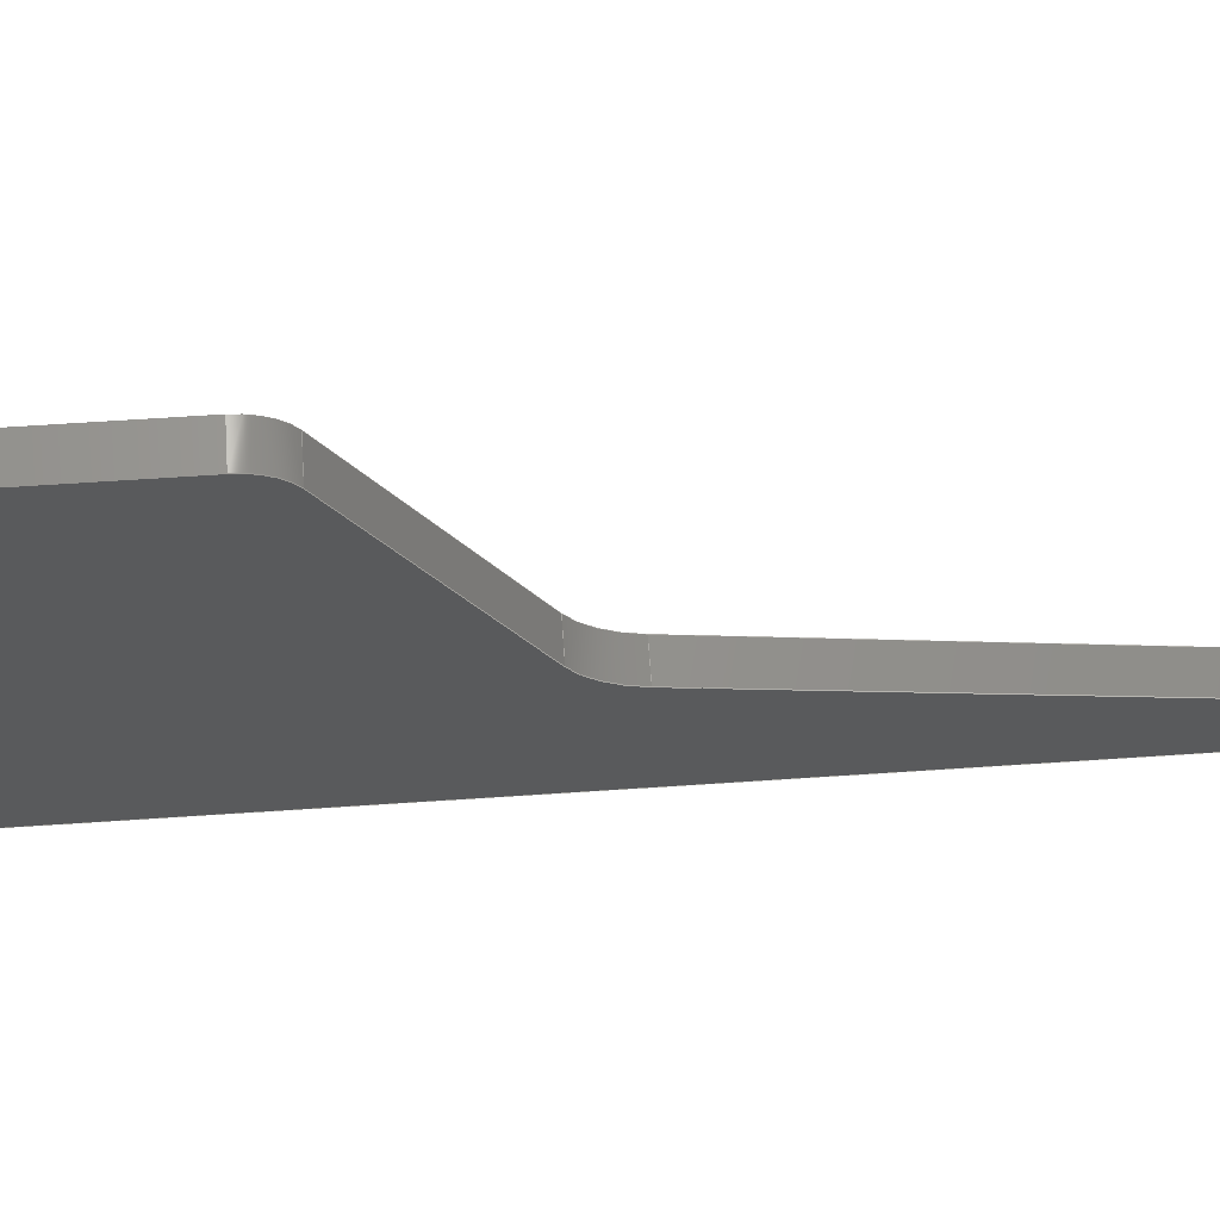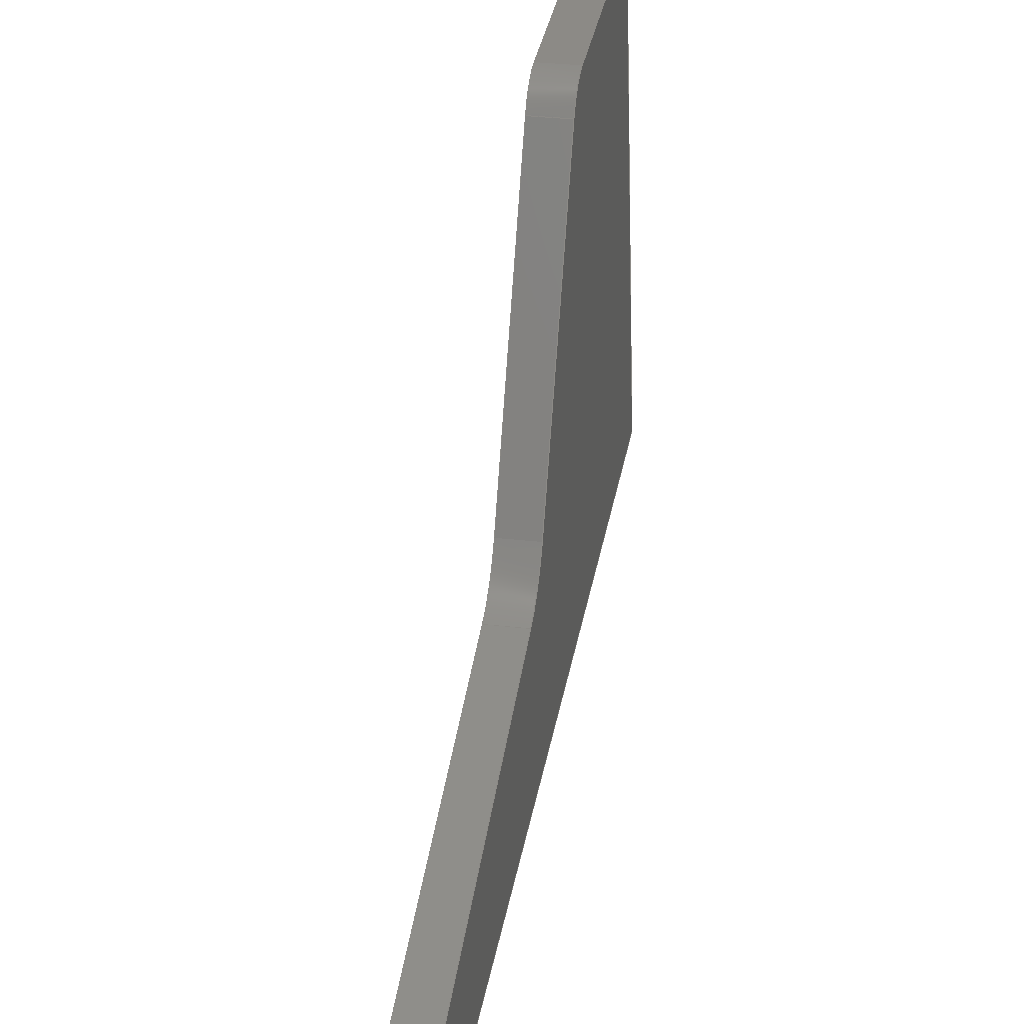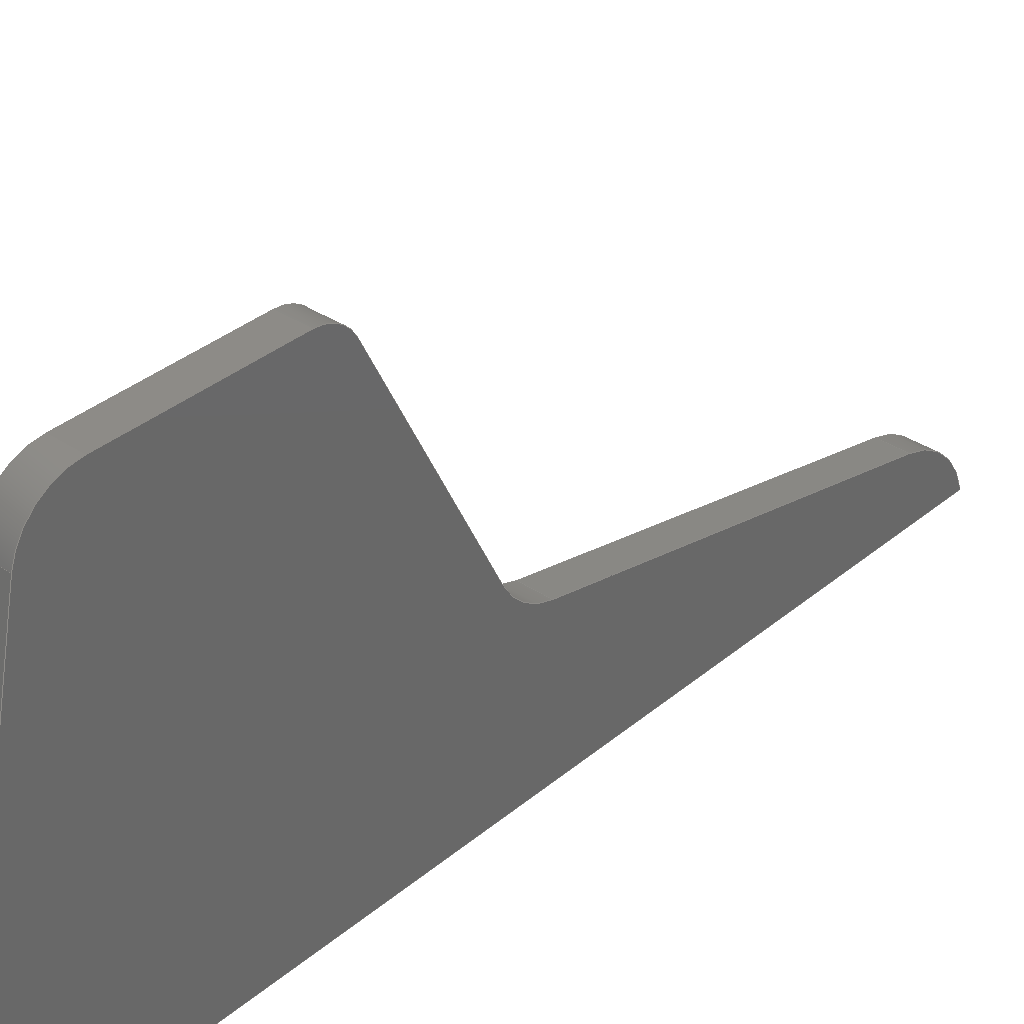
<metadata>
{"format":"step","ext":"step","renderer":"f3d","projection":"perspective","resolution":1024,"background":"white","views":[{"elev":66.5,"azim":86.2,"up":"+Z"},{"elev":32.0,"azim":-170.7,"up":"+Z"},{"elev":34.8,"azim":41.9,"up":"+Z"}]}
</metadata>
<code>
ISO-10303-21;
DATA;
#1=MECHANICAL_DESIGN_GEOMETRIC_PRESENTATION_REPRESENTATION('',(#4),#347);
#2=SHAPE_REPRESENTATION_RELATIONSHIP('SRR','None',#354,#3);
#3=ADVANCED_BREP_SHAPE_REPRESENTATION('',(#5),#346);
#4=STYLED_ITEM('',(#363),#5);
#5=MANIFOLD_SOLID_BREP('Body1',#195);
#6=CYLINDRICAL_SURFACE('',#215,0.2942);
#7=CYLINDRICAL_SURFACE('',#218,0.2);
#8=CYLINDRICAL_SURFACE('',#221,0.35);
#9=CYLINDRICAL_SURFACE('',#224,0.485);
#10=FACE_OUTER_BOUND('',#21,.T.);
#11=FACE_OUTER_BOUND('',#22,.T.);
#12=FACE_OUTER_BOUND('',#23,.T.);
#13=FACE_OUTER_BOUND('',#24,.T.);
#14=FACE_OUTER_BOUND('',#25,.T.);
#15=FACE_OUTER_BOUND('',#26,.T.);
#16=FACE_OUTER_BOUND('',#27,.T.);
#17=FACE_OUTER_BOUND('',#28,.T.);
#18=FACE_OUTER_BOUND('',#29,.T.);
#19=FACE_OUTER_BOUND('',#30,.T.);
#20=FACE_OUTER_BOUND('',#31,.T.);
#21=EDGE_LOOP('',(#123,#124,#125,#126,#127,#128,#129,#130,#131));
#22=EDGE_LOOP('',(#132,#133,#134,#135));
#23=EDGE_LOOP('',(#136,#137,#138,#139));
#24=EDGE_LOOP('',(#140,#141,#142,#143));
#25=EDGE_LOOP('',(#144,#145,#146,#147));
#26=EDGE_LOOP('',(#148,#149,#150,#151));
#27=EDGE_LOOP('',(#152,#153,#154,#155));
#28=EDGE_LOOP('',(#156,#157,#158,#159));
#29=EDGE_LOOP('',(#160,#161,#162,#163));
#30=EDGE_LOOP('',(#164,#165,#166,#167));
#31=EDGE_LOOP('',(#168,#169,#170,#171,#172,#173,#174,#175,#176));
#32=CIRCLE('',#210,0.2942);
#33=CIRCLE('',#211,0.2);
#34=CIRCLE('',#212,0.35);
#35=CIRCLE('',#213,0.485);
#36=CIRCLE('',#216,0.2942);
#37=CIRCLE('',#219,0.2);
#38=CIRCLE('',#222,0.35);
#39=CIRCLE('',#225,0.485);
#40=LINE('',#291,#59);
#41=LINE('',#293,#60);
#42=LINE('',#297,#61);
#43=LINE('',#301,#62);
#44=LINE('',#305,#63);
#45=LINE('',#309,#64);
#46=LINE('',#311,#65);
#47=LINE('',#312,#66);
#48=LINE('',#316,#67);
#49=LINE('',#319,#68);
#50=LINE('',#320,#69);
#51=LINE('',#324,#70);
#52=LINE('',#327,#71);
#53=LINE('',#328,#72);
#54=LINE('',#332,#73);
#55=LINE('',#335,#74);
#56=LINE('',#336,#75);
#57=LINE('',#340,#76);
#58=LINE('',#342,#77);
#59=VECTOR('',#232,1);
#60=VECTOR('',#233,1);
#61=VECTOR('',#236,1);
#62=VECTOR('',#239,1);
#63=VECTOR('',#242,1);
#64=VECTOR('',#247,1);
#65=VECTOR('',#248,1);
#66=VECTOR('',#249,1);
#67=VECTOR('',#254,1);
#68=VECTOR('',#257,1);
#69=VECTOR('',#258,1);
#70=VECTOR('',#263,1);
#71=VECTOR('',#266,1);
#72=VECTOR('',#267,1);
#73=VECTOR('',#272,1);
#74=VECTOR('',#275,1);
#75=VECTOR('',#276,1);
#76=VECTOR('',#281,1);
#77=VECTOR('',#284,1);
#78=VERTEX_POINT('',#289);
#79=VERTEX_POINT('',#290);
#80=VERTEX_POINT('',#292);
#81=VERTEX_POINT('',#294);
#82=VERTEX_POINT('',#296);
#83=VERTEX_POINT('',#298);
#84=VERTEX_POINT('',#300);
#85=VERTEX_POINT('',#302);
#86=VERTEX_POINT('',#304);
#87=VERTEX_POINT('',#308);
#88=VERTEX_POINT('',#310);
#89=VERTEX_POINT('',#314);
#90=VERTEX_POINT('',#318);
#91=VERTEX_POINT('',#322);
#92=VERTEX_POINT('',#326);
#93=VERTEX_POINT('',#330);
#94=VERTEX_POINT('',#334);
#95=VERTEX_POINT('',#338);
#96=EDGE_CURVE('',#78,#79,#40,.T.);
#97=EDGE_CURVE('',#79,#80,#41,.T.);
#98=EDGE_CURVE('',#80,#81,#32,.T.);
#99=EDGE_CURVE('',#81,#82,#42,.T.);
#100=EDGE_CURVE('',#82,#83,#33,.T.);
#101=EDGE_CURVE('',#83,#84,#43,.T.);
#102=EDGE_CURVE('',#84,#85,#34,.T.);
#103=EDGE_CURVE('',#85,#86,#44,.T.);
#104=EDGE_CURVE('',#86,#78,#35,.T.);
#105=EDGE_CURVE('',#87,#79,#45,.T.);
#106=EDGE_CURVE('',#88,#87,#46,.T.);
#107=EDGE_CURVE('',#80,#88,#47,.T.);
#108=EDGE_CURVE('',#89,#88,#36,.T.);
#109=EDGE_CURVE('',#81,#89,#48,.T.);
#110=EDGE_CURVE('',#90,#89,#49,.T.);
#111=EDGE_CURVE('',#82,#90,#50,.T.);
#112=EDGE_CURVE('',#91,#90,#37,.T.);
#113=EDGE_CURVE('',#83,#91,#51,.T.);
#114=EDGE_CURVE('',#92,#91,#52,.T.);
#115=EDGE_CURVE('',#84,#92,#53,.T.);
#116=EDGE_CURVE('',#93,#92,#38,.T.);
#117=EDGE_CURVE('',#85,#93,#54,.T.);
#118=EDGE_CURVE('',#94,#93,#55,.T.);
#119=EDGE_CURVE('',#86,#94,#56,.T.);
#120=EDGE_CURVE('',#95,#94,#39,.T.);
#121=EDGE_CURVE('',#78,#95,#57,.T.);
#122=EDGE_CURVE('',#87,#95,#58,.T.);
#123=ORIENTED_EDGE('',*,*,#96,.T.);
#124=ORIENTED_EDGE('',*,*,#97,.T.);
#125=ORIENTED_EDGE('',*,*,#98,.T.);
#126=ORIENTED_EDGE('',*,*,#99,.T.);
#127=ORIENTED_EDGE('',*,*,#100,.T.);
#128=ORIENTED_EDGE('',*,*,#101,.T.);
#129=ORIENTED_EDGE('',*,*,#102,.T.);
#130=ORIENTED_EDGE('',*,*,#103,.T.);
#131=ORIENTED_EDGE('',*,*,#104,.T.);
#132=ORIENTED_EDGE('',*,*,#105,.F.);
#133=ORIENTED_EDGE('',*,*,#106,.F.);
#134=ORIENTED_EDGE('',*,*,#107,.F.);
#135=ORIENTED_EDGE('',*,*,#97,.F.);
#136=ORIENTED_EDGE('',*,*,#107,.T.);
#137=ORIENTED_EDGE('',*,*,#108,.F.);
#138=ORIENTED_EDGE('',*,*,#109,.F.);
#139=ORIENTED_EDGE('',*,*,#98,.F.);
#140=ORIENTED_EDGE('',*,*,#109,.T.);
#141=ORIENTED_EDGE('',*,*,#110,.F.);
#142=ORIENTED_EDGE('',*,*,#111,.F.);
#143=ORIENTED_EDGE('',*,*,#99,.F.);
#144=ORIENTED_EDGE('',*,*,#111,.T.);
#145=ORIENTED_EDGE('',*,*,#112,.F.);
#146=ORIENTED_EDGE('',*,*,#113,.F.);
#147=ORIENTED_EDGE('',*,*,#100,.F.);
#148=ORIENTED_EDGE('',*,*,#113,.T.);
#149=ORIENTED_EDGE('',*,*,#114,.F.);
#150=ORIENTED_EDGE('',*,*,#115,.F.);
#151=ORIENTED_EDGE('',*,*,#101,.F.);
#152=ORIENTED_EDGE('',*,*,#115,.T.);
#153=ORIENTED_EDGE('',*,*,#116,.F.);
#154=ORIENTED_EDGE('',*,*,#117,.F.);
#155=ORIENTED_EDGE('',*,*,#102,.F.);
#156=ORIENTED_EDGE('',*,*,#117,.T.);
#157=ORIENTED_EDGE('',*,*,#118,.F.);
#158=ORIENTED_EDGE('',*,*,#119,.F.);
#159=ORIENTED_EDGE('',*,*,#103,.F.);
#160=ORIENTED_EDGE('',*,*,#119,.T.);
#161=ORIENTED_EDGE('',*,*,#120,.F.);
#162=ORIENTED_EDGE('',*,*,#121,.F.);
#163=ORIENTED_EDGE('',*,*,#104,.F.);
#164=ORIENTED_EDGE('',*,*,#121,.T.);
#165=ORIENTED_EDGE('',*,*,#122,.F.);
#166=ORIENTED_EDGE('',*,*,#105,.T.);
#167=ORIENTED_EDGE('',*,*,#96,.F.);
#168=ORIENTED_EDGE('',*,*,#122,.T.);
#169=ORIENTED_EDGE('',*,*,#120,.T.);
#170=ORIENTED_EDGE('',*,*,#118,.T.);
#171=ORIENTED_EDGE('',*,*,#116,.T.);
#172=ORIENTED_EDGE('',*,*,#114,.T.);
#173=ORIENTED_EDGE('',*,*,#112,.T.);
#174=ORIENTED_EDGE('',*,*,#110,.T.);
#175=ORIENTED_EDGE('',*,*,#108,.T.);
#176=ORIENTED_EDGE('',*,*,#106,.T.);
#177=PLANE('',#209);
#178=PLANE('',#214);
#179=PLANE('',#217);
#180=PLANE('',#220);
#181=PLANE('',#223);
#182=PLANE('',#226);
#183=PLANE('',#227);
#184=ADVANCED_FACE('',(#10),#177,.F.);
#185=ADVANCED_FACE('',(#11),#178,.T.);
#186=ADVANCED_FACE('',(#12),#6,.T.);
#187=ADVANCED_FACE('',(#13),#179,.T.);
#188=ADVANCED_FACE('',(#14),#7,.T.);
#189=ADVANCED_FACE('',(#15),#180,.T.);
#190=ADVANCED_FACE('',(#16),#8,.F.);
#191=ADVANCED_FACE('',(#17),#181,.T.);
#192=ADVANCED_FACE('',(#18),#9,.T.);
#193=ADVANCED_FACE('',(#19),#182,.T.);
#194=ADVANCED_FACE('',(#20),#183,.T.);
#195=CLOSED_SHELL('',(#184,#185,#186,#187,#188,#189,#190,#191,#192,#193,
#194));
#196=DERIVED_UNIT_ELEMENT(#198,1);
#197=DERIVED_UNIT_ELEMENT(#349,3);
#198=(
MASS_UNIT()
NAMED_UNIT(*)
SI_UNIT(.KILO.,.GRAM.)
);
#199=DERIVED_UNIT((#196,#197));
#200=MEASURE_REPRESENTATION_ITEM('density measure',
POSITIVE_RATIO_MEASURE(1060),#199);
#201=PROPERTY_DEFINITION_REPRESENTATION(#206,#203);
#202=PROPERTY_DEFINITION_REPRESENTATION(#207,#204);
#203=REPRESENTATION('material name',(#205),#346);
#204=REPRESENTATION('density',(#200),#346);
#205=DESCRIPTIVE_REPRESENTATION_ITEM('ABS Plastic','ABS Plastic');
#206=PROPERTY_DEFINITION('material property','material name',#356);
#207=PROPERTY_DEFINITION('material property','density of part',#356);
#208=AXIS2_PLACEMENT_3D('placement',#287,#228,#229);
#209=AXIS2_PLACEMENT_3D('',#288,#230,#231);
#210=AXIS2_PLACEMENT_3D('',#295,#234,#235);
#211=AXIS2_PLACEMENT_3D('',#299,#237,#238);
#212=AXIS2_PLACEMENT_3D('',#303,#240,#241);
#213=AXIS2_PLACEMENT_3D('',#306,#243,#244);
#214=AXIS2_PLACEMENT_3D('',#307,#245,#246);
#215=AXIS2_PLACEMENT_3D('',#313,#250,#251);
#216=AXIS2_PLACEMENT_3D('',#315,#252,#253);
#217=AXIS2_PLACEMENT_3D('',#317,#255,#256);
#218=AXIS2_PLACEMENT_3D('',#321,#259,#260);
#219=AXIS2_PLACEMENT_3D('',#323,#261,#262);
#220=AXIS2_PLACEMENT_3D('',#325,#264,#265);
#221=AXIS2_PLACEMENT_3D('',#329,#268,#269);
#222=AXIS2_PLACEMENT_3D('',#331,#270,#271);
#223=AXIS2_PLACEMENT_3D('',#333,#273,#274);
#224=AXIS2_PLACEMENT_3D('',#337,#277,#278);
#225=AXIS2_PLACEMENT_3D('',#339,#279,#280);
#226=AXIS2_PLACEMENT_3D('',#341,#282,#283);
#227=AXIS2_PLACEMENT_3D('',#343,#285,#286);
#228=DIRECTION('axis',(0,0,1));
#229=DIRECTION('refdir',(1,0,0));
#230=DIRECTION('center_axis',(1,0,0));
#231=DIRECTION('ref_axis',(0,1,0));
#232=DIRECTION('',(0,-1,0));
#233=DIRECTION('',(0,0.1994,0.9799));
#234=DIRECTION('center_axis',(-1,0,0));
#235=DIRECTION('ref_axis',(0,0,1));
#236=DIRECTION('',(0,1,0));
#237=DIRECTION('center_axis',(-1,0,0));
#238=DIRECTION('ref_axis',(0,0.891,0.454));
#239=DIRECTION('',(0,0.454,-0.891));
#240=DIRECTION('center_axis',(1,0,0));
#241=DIRECTION('ref_axis',(0,-0.891,-0.454));
#242=DIRECTION('',(0,0.9781,-0.2079));
#243=DIRECTION('center_axis',(-1,0,0));
#244=DIRECTION('ref_axis',(0,0.9663,0.2576));
#245=DIRECTION('center_axis',(0,-0.9799,0.1994));
#246=DIRECTION('ref_axis',(0,-0.1994,-0.9799));
#247=DIRECTION('',(-1,0,0));
#248=DIRECTION('',(0,-0.1994,-0.9799));
#249=DIRECTION('',(1,0,0));
#250=DIRECTION('center_axis',(1,0,0));
#251=DIRECTION('ref_axis',(0,0,1));
#252=DIRECTION('center_axis',(1,0,0));
#253=DIRECTION('ref_axis',(0,0,1));
#254=DIRECTION('',(1,0,0));
#255=DIRECTION('center_axis',(0,0,1));
#256=DIRECTION('ref_axis',(0,-1,0));
#257=DIRECTION('',(0,-1,0));
#258=DIRECTION('',(1,0,0));
#259=DIRECTION('center_axis',(1,0,0));
#260=DIRECTION('ref_axis',(0,0.891,0.454));
#261=DIRECTION('center_axis',(1,0,0));
#262=DIRECTION('ref_axis',(0,0.891,0.454));
#263=DIRECTION('',(1,0,0));
#264=DIRECTION('center_axis',(0,0.891,0.454));
#265=DIRECTION('ref_axis',(0,-0.454,0.891));
#266=DIRECTION('',(0,-0.454,0.891));
#267=DIRECTION('',(1,0,0));
#268=DIRECTION('center_axis',(1,0,0));
#269=DIRECTION('ref_axis',(0,-0.891,-0.454));
#270=DIRECTION('center_axis',(-1,0,0));
#271=DIRECTION('ref_axis',(0,-0.891,-0.454));
#272=DIRECTION('',(1,0,0));
#273=DIRECTION('center_axis',(0,0.2079,0.9781));
#274=DIRECTION('ref_axis',(0,-0.9781,0.2079));
#275=DIRECTION('',(0,-0.9781,0.2079));
#276=DIRECTION('',(1,0,0));
#277=DIRECTION('center_axis',(1,0,0));
#278=DIRECTION('ref_axis',(0,0.9663,0.2576));
#279=DIRECTION('center_axis',(1,0,0));
#280=DIRECTION('ref_axis',(0,0.9663,0.2576));
#281=DIRECTION('',(1,0,0));
#282=DIRECTION('center_axis',(0,0,-1));
#283=DIRECTION('ref_axis',(0,1,0));
#284=DIRECTION('',(0,1,0));
#285=DIRECTION('center_axis',(1,0,0));
#286=DIRECTION('ref_axis',(0,1,0));
#287=CARTESIAN_POINT('',(0,0,0));
#288=CARTESIAN_POINT('Origin',(-0.07938,2.5,2.878));
#289=CARTESIAN_POINT('',(-0.07938,5,1.728));
#290=CARTESIAN_POINT('',(-0.07938,1.058e-16,1.728));
#291=CARTESIAN_POINT('',(-0.07938,1.058e-16,1.728));
#292=CARTESIAN_POINT('',(-0.07938,0.42,3.793));
#293=CARTESIAN_POINT('',(-0.07938,1.058e-16,1.728));
#294=CARTESIAN_POINT('',(-0.07938,0.7083,4.028));
#295=CARTESIAN_POINT('Origin',(-0.07938,0.7083,3.734));
#296=CARTESIAN_POINT('',(-0.07938,1.567,4.028));
#297=CARTESIAN_POINT('',(-0.07938,0.7083,4.028));
#298=CARTESIAN_POINT('',(-0.07938,1.745,3.919));
#299=CARTESIAN_POINT('Origin',(-0.07938,1.567,3.828));
#300=CARTESIAN_POINT('',(-0.07938,2.371,2.691));
#301=CARTESIAN_POINT('',(-0.07938,1.745,3.919));
#302=CARTESIAN_POINT('',(-0.07938,2.61,2.508));
#303=CARTESIAN_POINT('Origin',(-0.07938,2.683,2.85));
#304=CARTESIAN_POINT('',(-0.07938,4.632,2.078));
#305=CARTESIAN_POINT('',(-0.07938,2.61,2.508));
#306=CARTESIAN_POINT('Origin',(-0.07938,4.531,1.604));
#307=CARTESIAN_POINT('Origin',(0,0.42,3.793));
#308=CARTESIAN_POINT('',(0.07938,1.058e-16,1.728));
#309=CARTESIAN_POINT('',(0,1.058e-16,1.728));
#310=CARTESIAN_POINT('',(0.07938,0.42,3.793));
#311=CARTESIAN_POINT('',(0.07938,1.058e-16,1.728));
#312=CARTESIAN_POINT('',(0,0.42,3.793));
#313=CARTESIAN_POINT('Origin',(0,0.7083,3.734));
#314=CARTESIAN_POINT('',(0.07938,0.7083,4.028));
#315=CARTESIAN_POINT('Origin',(0.07938,0.7083,3.734));
#316=CARTESIAN_POINT('',(0,0.7083,4.028));
#317=CARTESIAN_POINT('Origin',(0,1.567,4.028));
#318=CARTESIAN_POINT('',(0.07938,1.567,4.028));
#319=CARTESIAN_POINT('',(0.07938,0.7083,4.028));
#320=CARTESIAN_POINT('',(0,1.567,4.028));
#321=CARTESIAN_POINT('Origin',(0,1.567,3.828));
#322=CARTESIAN_POINT('',(0.07938,1.745,3.919));
#323=CARTESIAN_POINT('Origin',(0.07938,1.567,3.828));
#324=CARTESIAN_POINT('',(0,1.745,3.919));
#325=CARTESIAN_POINT('Origin',(0,2.371,2.691));
#326=CARTESIAN_POINT('',(0.07938,2.371,2.691));
#327=CARTESIAN_POINT('',(0.07938,1.745,3.919));
#328=CARTESIAN_POINT('',(0,2.371,2.691));
#329=CARTESIAN_POINT('Origin',(0,2.683,2.85));
#330=CARTESIAN_POINT('',(0.07938,2.61,2.508));
#331=CARTESIAN_POINT('Origin',(0.07938,2.683,2.85));
#332=CARTESIAN_POINT('',(0,2.61,2.508));
#333=CARTESIAN_POINT('Origin',(0,4.632,2.078));
#334=CARTESIAN_POINT('',(0.07938,4.632,2.078));
#335=CARTESIAN_POINT('',(0.07938,2.61,2.508));
#336=CARTESIAN_POINT('',(0,4.632,2.078));
#337=CARTESIAN_POINT('Origin',(0,4.531,1.604));
#338=CARTESIAN_POINT('',(0.07938,5,1.728));
#339=CARTESIAN_POINT('Origin',(0.07938,4.531,1.604));
#340=CARTESIAN_POINT('',(0,5,1.728));
#341=CARTESIAN_POINT('Origin',(0,1.058e-16,1.728));
#342=CARTESIAN_POINT('',(0.07938,1.058e-16,1.728));
#343=CARTESIAN_POINT('Origin',(0.07938,2.5,2.878));
#344=UNCERTAINTY_MEASURE_WITH_UNIT(LENGTH_MEASURE(0.001),#348,
'DISTANCE_ACCURACY_VALUE',
'Maximum model space distance between geometric entities at asserted c
onnectivities');
#345=UNCERTAINTY_MEASURE_WITH_UNIT(LENGTH_MEASURE(0.001),#348,
'DISTANCE_ACCURACY_VALUE',
'Maximum model space distance between geometric entities at asserted c
onnectivities');
#346=(
GEOMETRIC_REPRESENTATION_CONTEXT(3)
GLOBAL_UNCERTAINTY_ASSIGNED_CONTEXT((#344))
GLOBAL_UNIT_ASSIGNED_CONTEXT((#348,#350,#351))
REPRESENTATION_CONTEXT('','3D')
);
#347=(
GEOMETRIC_REPRESENTATION_CONTEXT(3)
GLOBAL_UNCERTAINTY_ASSIGNED_CONTEXT((#345))
GLOBAL_UNIT_ASSIGNED_CONTEXT((#348,#350,#351))
REPRESENTATION_CONTEXT('','3D')
);
#348=(
LENGTH_UNIT()
NAMED_UNIT(*)
SI_UNIT(.CENTI.,.METRE.)
);
#349=(
LENGTH_UNIT()
NAMED_UNIT(*)
SI_UNIT($,.METRE.)
);
#350=(
NAMED_UNIT(*)
PLANE_ANGLE_UNIT()
SI_UNIT($,.RADIAN.)
);
#351=(
NAMED_UNIT(*)
SI_UNIT($,.STERADIAN.)
SOLID_ANGLE_UNIT()
);
#352=SHAPE_DEFINITION_REPRESENTATION(#353,#354);
#353=PRODUCT_DEFINITION_SHAPE('',$,#356);
#354=SHAPE_REPRESENTATION('',(#208),#346);
#355=PRODUCT_DEFINITION_CONTEXT('part definition',#360,'design');
#356=PRODUCT_DEFINITION('Fin forward','Fin forward',#357,#355);
#357=PRODUCT_DEFINITION_FORMATION('',$,#362);
#358=PRODUCT_RELATED_PRODUCT_CATEGORY('Fin forward','Fin forward',(#362));
#359=APPLICATION_PROTOCOL_DEFINITION('international standard',
'automotive_design',2009,#360);
#360=APPLICATION_CONTEXT(
'Core Data for Automotive Mechanical Design Process');
#361=PRODUCT_CONTEXT('part definition',#360,'mechanical');
#362=PRODUCT('Fin forward','Fin forward',$,(#361));
#363=PRESENTATION_STYLE_ASSIGNMENT((#364));
#364=SURFACE_STYLE_USAGE(.BOTH.,#365);
#365=SURFACE_SIDE_STYLE('',(#366));
#366=SURFACE_STYLE_FILL_AREA(#367);
#367=FILL_AREA_STYLE('ABS (White)',(#368));
#368=FILL_AREA_STYLE_COLOUR('ABS (White)',#369);
#369=COLOUR_RGB('ABS (White)',0.9647,0.9647,0.9529);
ENDSEC;
END-ISO-10303-21;

</code>
